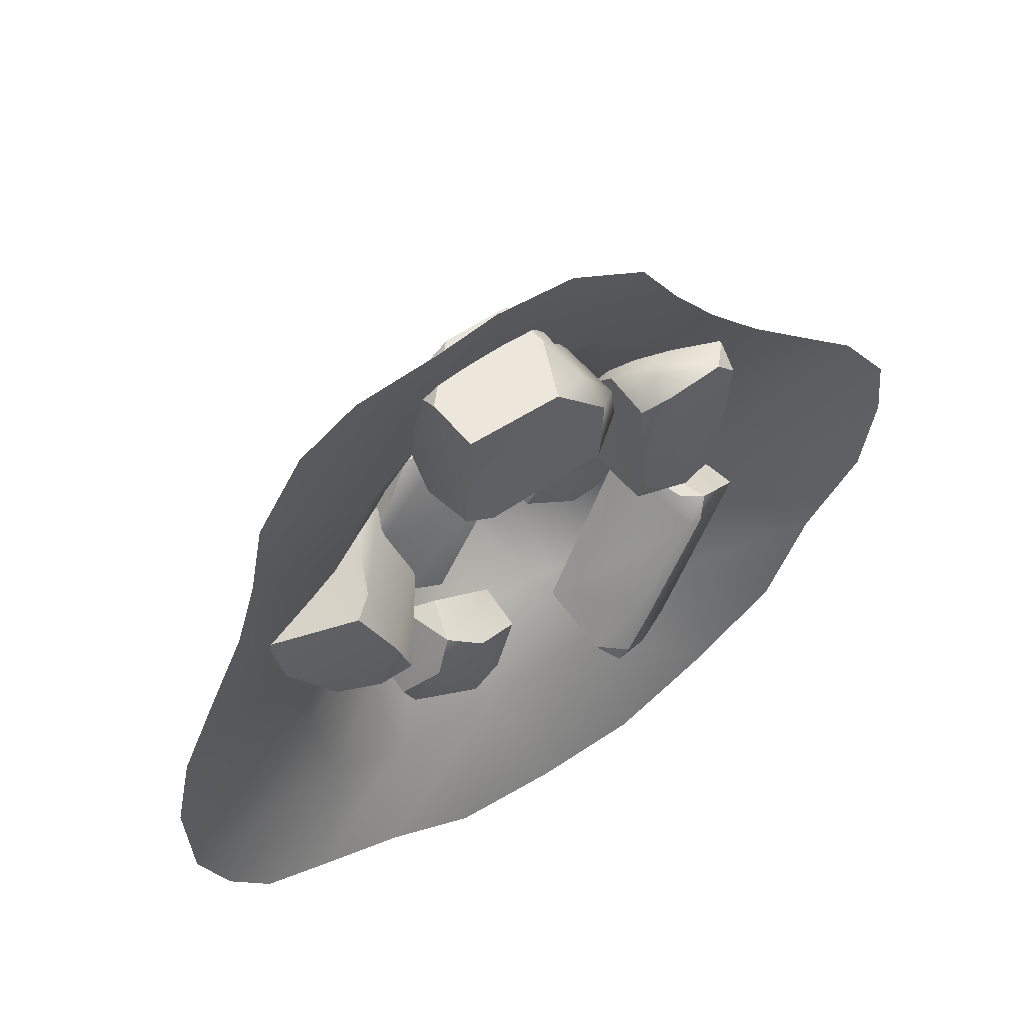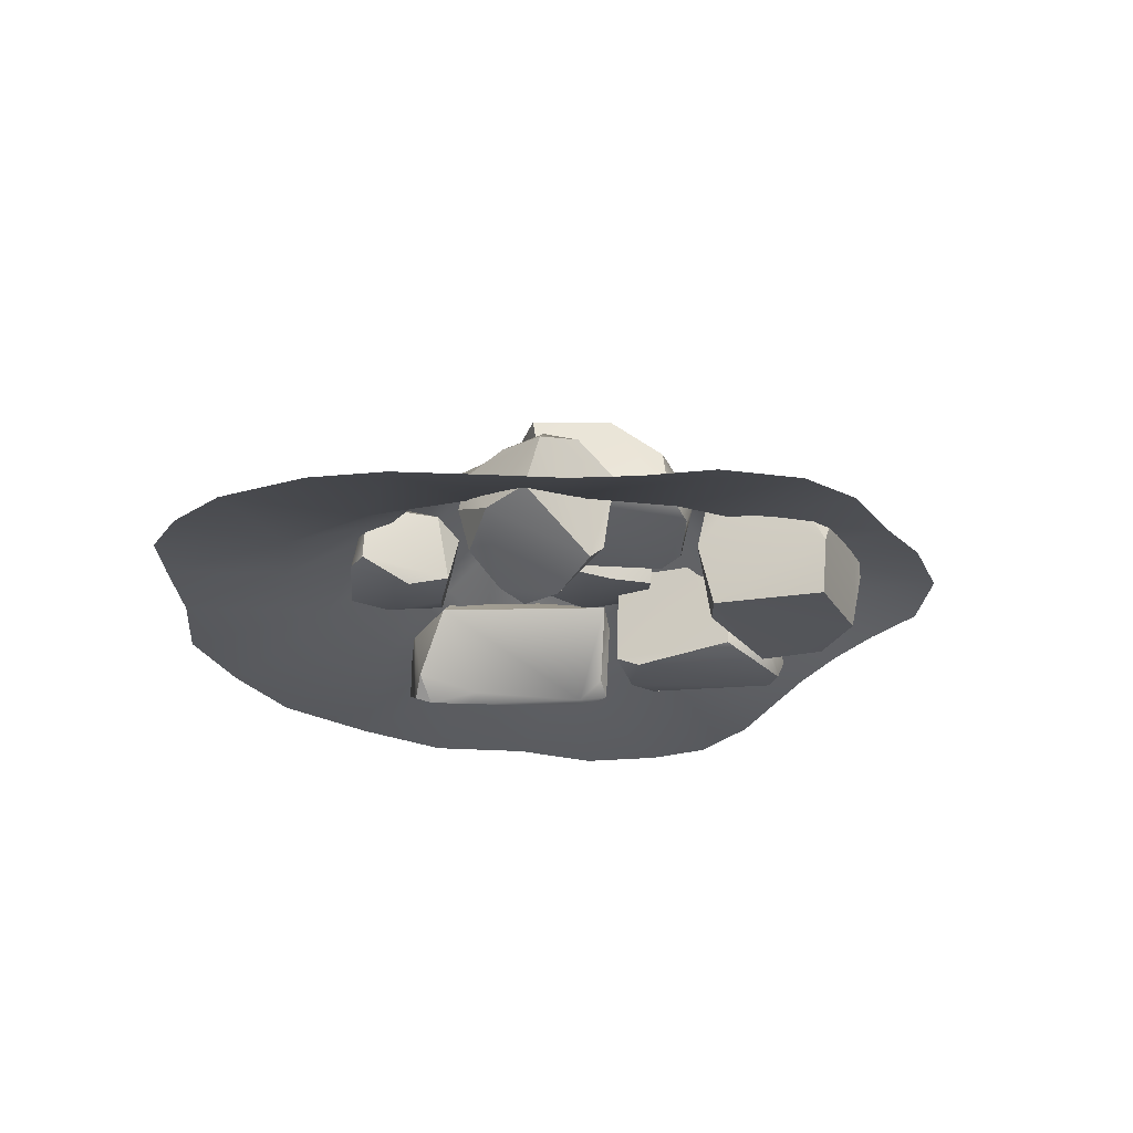
<metadata>
{"format":"obj","ext":"obj","renderer":"f3d","projection":"perspective","resolution":1024,"background":"white","views":[{"elev":50.6,"azim":-36.5,"up":"+Z"},{"elev":-22.1,"azim":-67.4,"up":"+Y"}]}
</metadata>
<code>
g Area_Common_Build_Ruin_G_03_Vo
v -1.165 0.5752 1.332
v -0.7509 1.205 0.8484
v -0.7158 0.7345 1.442
v -1.3 0.7137 0.8445
v -0.03663 1.497 0.8622
v -0.05873 0.8308 1.493
v -0.7783 1.406 0.09025
v -1.413 0.7838 0.1479
v -0.04199 1.707 0.08516
v 0.6774 1.205 0.8385
v 0.6186 0.7345 1.419
v 1.249 0.7155 0.7717
v 1.086 0.5755 1.272
v 1.379 0.793 0.04902
v 0.6944 1.406 0.08008
v 1.357 0.7541 -0.6478
v 0.6669 1.342 -0.6781
v 1.221 0.5998 -1.159
v 0.6229 0.7772 -1.263
v -0.04735 1.533 -0.6919
v -0.159 0.8501 -1.3
v -0.7614 1.205 -0.6682
v -1.446 0.7139 -0.5686
v -0.9084 0.7387 -1.235
v -1.439 0.5762 -1.095
v 0.7633 0.3247 2.066
v 1.389 0.2797 1.618
v 1.7 0.2797 -1.565
v 2.187 0.2982 -0.8057
v 2.234 0.3111 -0.01375
v 1.858 0.2982 0.9185
v -1.322 0.3247 -1.864
v -2.009 0.2797 -1.468
v -0.3299 0.3537 -2.005
v 0.7617 0.3247 -1.913
v 1.232 -5.299e-07 2.522
v 3.1 -2.341e-07 -1.627
v 3.82 -3.611e-07 -0.4654
v -2.434 -3.562e-07 -2.324
v -1.661 -3.434e-07 -2.615
v 0.04913 -2.892e-07 -3.137
v -0.8838 -2.491e-07 -3.029
v 0.983 -3.406e-07 -3.13
v 1.91 -3.366e-07 -2.772
v 2.687 -2.024e-07 -2.352
v 0.88 -5.886e-07 2.993
v 0.2028 -5.299e-07 3.325
v -0.106 0.3537 2.247
v -0.8894 0.3247 2.095
v -1.48 0.2797 1.714
v -1.876 0.2982 1.058
v -2.144 0.3111 0.2388
v -2.211 0.2982 -0.6435
v -2.204 -4.346e-07 2.96
v -2.877 -5.172e-07 1.361
v -3.557 -3.299e-07 -1.179
v -2.592 -4.496e-07 2.43
v -2.707 -4.632e-07 1.869
v -1.718 -5.979e-07 3.206
v -1.005 -5.628e-07 3.275
v -3.48 -4.284e-07 0.2004
v -3.172 -4.93e-07 0.8057
v -3.295 -2.3e-07 -1.72
v -3.618 -4.401e-07 -0.4039
v -2.944 -3.269e-07 -2.121
v -0.4857 -6.049e-07 3.366
v 2.126 -5.281e-07 1.609
v 1.634 -4.72e-07 2.072
v 2.609 -5.874e-07 1.22
v 3.279 -4.496e-07 0.6863
v 3.76 -3.85e-07 0.07978
v 3.668 -3.323e-07 -1.126
v 1.406 0.0561 -1.698
v 0.9797 -0.212 -1.209
v 1.576 -0.1514 -0.3097
v 2.141 0.1043 -0.4459
v 1.674 -0.06891 -0.1396
v 2.167 0.1582 -0.583
v 1.728 0.1847 -1.241
v 1.144 -0.000336 -1.898
v 1.391 0.1169 -1.809
v 0.7844 -0.2178 -1.51
v 0.7152 -0.1851 -1.63
v 1.036 0.4755 -1.849
v 0.7152 -0.1851 -1.63
v 1.144 -0.000336 -1.898
v 0.6824 0.3982 -1.636
v 1.003 0.6527 -1.538
v 0.5083 0.5514 -1.27
v 0.9792 0.8253 -1.371
v 1.254 0.4488 -1.763
v 0.5767 -0.0139 -1.523
v 1.343 0.543 -1.497
v 1.324 0.8659 -1.337
v 0.5767 -0.0139 -1.523
v 1.391 0.1169 -1.809
v 1.036 0.4755 -1.849
v 1.254 0.4488 -1.763
v 1.753 0.9265 -0.5982
v 1.343 0.543 -1.497
v 1.728 0.1847 -1.241
v 1.324 0.8659 -1.337
v 2.167 0.1582 -0.583
v 2.058 0.5613 -0.4061
v 1.732 0.8148 -0.207
v 1.254 0.4488 -1.763
v 2.141 0.1043 -0.4459
v 1.391 0.1169 -1.809
v 1.321 0.9334 -1.216
v 1.753 0.9265 -0.5982
v 1.732 0.8148 -0.207
v 1.264 0.6543 0.01185
v 1.321 0.9334 -1.216
v 0.5083 0.5514 -1.27
v 0.9792 0.8253 -1.371
v 1.674 -0.06891 -0.1396
v 1.424 0.4924 -0.00426
v 1.732 0.8148 -0.207
v 2.058 0.5613 -0.4061
v 2.141 0.1043 -0.4459
v 0.9797 -0.212 -1.209
v 1.46 -0.1387 -0.3146
v 1.576 -0.1514 -0.3097
v 0.9239 -0.1337 -1.109
v 0.5083 0.5514 -1.27
v 1.264 0.6543 0.01185
v 1.674 -0.06891 -0.1396
v 0.5767 -0.0139 -1.523
v 1.499 0.03976 -0.1216
v 0.7844 -0.2178 -1.51
v 1.499 0.03976 -0.1216
v 1.424 0.4924 -0.00426
v 1.674 -0.06891 -0.1396
v 1.264 0.6543 0.01185
v 1.732 0.8148 -0.207
v 0.7844 -0.2178 -1.51
v 0.7152 -0.1851 -1.63
v 0.5767 -0.0139 -1.523
v 0.9792 0.8253 -1.371
v 1.324 0.8659 -1.337
v 1.321 0.9334 -1.216
v 0.7479 0.6097 0.6568
v 1.414 0.7426 0.3623
v 1.282 0.677 -0.1847
v 0.5376 0.6177 0.3714
v 0.8159 0.6669 -0.303
v 0.3616 0.7422 -0.08929
v 1.143 0.8088 -0.4895
v 1.523 0.8225 0.2117
v 0.3516 1.159 -0.1019
v 1.038 1.388 -0.07079
v 0.6634 1.112 0.5619
v 0.9849 1.22 -0.4279
v 1.233 1.347 -0.2925
v 0.3055 1.031 0.004005
v 0.6866 0.9752 0.7179
v 1.184 1.291 0.4639
v 1.195 1.406 0.164
v 1.465 1.314 0.3168
v 0.5376 0.6177 0.3714
v 0.3616 0.7422 -0.08929
v 0.3055 1.031 0.004005
v 0.6866 0.9752 0.7179
v 0.7479 0.6097 0.6568
v 0.3516 1.159 -0.1019
v 1.143 0.8088 -0.4895
v 0.9849 1.22 -0.4279
v 0.3616 0.7422 -0.08929
v 0.8159 0.6669 -0.303
v 0.3055 1.031 0.004005
v 1.465 1.314 0.3168
v 1.414 0.7426 0.3623
v 0.6866 0.9752 0.7179
v 0.7479 0.6097 0.6568
v 1.523 0.8225 0.2117
v 1.184 1.291 0.4639
v 1.233 1.347 -0.2925
v 1.143 0.8088 -0.4895
v 1.523 0.8225 0.2117
v 1.465 1.314 0.3168
v 1.282 0.677 -0.1847
v 1.143 0.8088 -0.4895
v 1.233 1.347 -0.2925
v 0.9849 1.22 -0.4279
v -1.069 -0.01447 2.783
v -1.079 -0.4135 1.859
v -1.082 0.08627 1.737
v -1.059 0.4871 2.09
v -1.011 0.4601 2.524
v -0.9656 0.4864 1.783
v -1.047 -0.4419 2.743
v 0.2934 0.4594 1.695
v -0.9656 0.4864 1.783
v -1.082 0.08627 1.737
v -0.8413 -0.4349 1.756
v 0.3286 -0.2653 1.727
v -1.079 -0.4135 1.859
v 0.1202 -0.4823 1.87
v 0.4403 0.2739 1.714
v 0.2332 0.4837 2.348
v 0.4037 0.4839 2.196
v 0.06995 -0.3094 2.635
v 0.4623 -0.1901 2.102
v 0.1646 -0.4695 2.361
v -0.2673 -0.4516 2.751
v 0.4561 0.4867 1.935
v 0.4403 0.2739 1.714
v 0.4469 -0.2538 1.934
v 0.1202 -0.4823 1.87
v 0.3286 -0.2653 1.727
v 0.1399 0.4837 2.62
v -0.02761 0.05022 2.772
v -0.05982 0.4848 2.781
v -0.9656 0.4864 1.783
v 0.2934 0.4594 1.695
v 0.2332 0.4837 2.348
v 0.4561 0.4867 1.935
v 0.4037 0.4839 2.196
v -0.6031 0.4869 2.754
v -1.011 0.4601 2.524
v -1.059 0.4871 2.09
v 0.1399 0.4837 2.62
v -0.05982 0.4848 2.781
v -0.2673 -0.4516 2.751
v -1.069 -0.01447 2.783
v -0.05982 0.4848 2.781
v -1.047 -0.4419 2.743
v -0.02761 0.05022 2.772
v -0.6031 0.4869 2.754
v -1.079 -0.4135 1.859
v -0.2673 -0.4516 2.751
v 0.1202 -0.4823 1.87
v -1.047 -0.4419 2.743
v -0.8413 -0.4349 1.756
v 0.1646 -0.4695 2.361
v 0.4403 0.2739 1.714
v 0.4561 0.4867 1.935
v 0.2934 0.4594 1.695
v -0.2673 -0.4516 2.751
v -0.02761 0.05022 2.772
v 0.06995 -0.3094 2.635
v -1.069 -0.01447 2.783
v -1.011 0.4601 2.524
v -0.6031 0.4869 2.754
v 1.349 0.845 0.223
v 1 0.03788 0.2328
v 1.436 -0.06891 0.207
v 1.787 0.2398 0.2079
v 1.765 0.6182 0.2511
v 1.79 -0.02815 0.2894
v 0.9771 0.8102 0.2622
v 1.826 -0.105 1.389
v 1.79 -0.02815 0.2894
v 1.436 -0.06891 0.207
v 0.9928 -0.05185 0.4409
v 1.195 -0.07729 1.453
v 1 0.03788 0.2328
v 0.9965 0.04787 1.282
v 1.671 -0.08895 1.525
v 1.844 0.4646 1.335
v 1.852 0.3323 1.484
v 1.145 0.7152 1.23
v 1.267 0.2502 1.566
v 1.01 0.4759 1.32
v 1.005 0.8172 0.9422
v 1.857 0.1046 1.529
v 1.671 -0.08895 1.525
v 1.211 0.1034 1.556
v 0.9965 0.04787 1.282
v 1.195 -0.07729 1.453
v 1.84 0.7022 1.254
v 1.454 0.8355 1.128
v 1.831 0.8427 1.079
v 1.79 -0.02815 0.2894
v 1.826 -0.105 1.389
v 1.844 0.4646 1.335
v 1.857 0.1046 1.529
v 1.852 0.3323 1.484
v 1.808 0.8196 0.6055
v 1.765 0.6182 0.2511
v 1.787 0.2398 0.2079
v 1.84 0.7022 1.254
v 1.831 0.8427 1.079
v 1.005 0.8172 0.9422
v 1.349 0.845 0.223
v 1.831 0.8427 1.079
v 0.9771 0.8102 0.2622
v 1.454 0.8355 1.128
v 1.808 0.8196 0.6055
v 1 0.03788 0.2328
v 1.005 0.8172 0.9422
v 0.9965 0.04787 1.282
v 0.9771 0.8102 0.2622
v 0.9928 -0.05185 0.4409
v 1.01 0.4759 1.32
v 1.671 -0.08895 1.525
v 1.857 0.1046 1.529
v 1.826 -0.105 1.389
v 1.005 0.8172 0.9422
v 1.454 0.8355 1.128
v 1.145 0.7152 1.23
v 1.349 0.845 0.223
v 1.765 0.6182 0.2511
v 1.808 0.8196 0.6055
v -0.5012 0.341 -1.672
v -1.117 0.3793 -1.357
v -0.9746 0.2043 -0.8773
v -0.2955 0.292 -1.416
v -0.535 0.1823 -0.7843
v -0.1186 0.31 -0.9743
v -0.8376 0.2618 -0.575
v -1.216 0.4162 -1.2
v -0.1176 0.6868 -0.8721
v -0.7648 0.8822 -0.8323
v -0.4296 0.7793 -1.478
v -0.7004 0.6534 -0.5456
v -0.9392 0.7915 -0.6344
v -0.07528 0.5944 -0.9977
v -0.4535 0.6885 -1.649
v -0.9169 0.9065 -1.336
v -0.9203 0.9461 -1.038
v -1.176 0.8877 -1.19
v -0.2955 0.292 -1.416
v -0.1186 0.31 -0.9743
v -0.07528 0.5944 -0.9977
v -0.4535 0.6885 -1.649
v -0.5012 0.341 -1.672
v -0.1176 0.6868 -0.8721
v -0.8376 0.2618 -0.575
v -0.7004 0.6534 -0.5456
v -0.1186 0.31 -0.9743
v -0.535 0.1823 -0.7843
v -0.07528 0.5944 -0.9977
v -1.176 0.8877 -1.19
v -1.117 0.3793 -1.357
v -0.4535 0.6885 -1.649
v -0.5012 0.341 -1.672
v -1.216 0.4162 -1.2
v -0.9169 0.9065 -1.336
v -0.9392 0.7915 -0.6344
v -0.8376 0.2618 -0.575
v -1.216 0.4162 -1.2
v -1.176 0.8877 -1.19
v -0.9746 0.2043 -0.8773
v -0.8376 0.2618 -0.575
v -0.9392 0.7915 -0.6344
v -0.7004 0.6534 -0.5456
v -1.164 1.195 0.2106
v -1.532 0.5088 0.6181
v -1.216 0.2948 0.3815
v -0.9001 0.5041 0.108
v -0.8452 0.8783 0.05787
v -0.8808 0.257 0.2384
v -1.439 1.26 0.458
v -0.2039 0.3212 1.106
v -0.8808 0.257 0.2384
v -1.216 0.2948 0.3815
v -1.424 0.4523 0.8094
v -0.6607 0.5127 1.502
v -1.532 0.5088 0.6181
v -0.9058 0.6592 1.446
v -0.2425 0.3932 1.296
v -0.1523 0.8559 0.9086
v -0.07289 0.7469 1.055
v -0.7384 1.256 1.152
v -0.4964 0.8242 1.468
v -0.8205 1.072 1.36
v -1.009 1.35 0.9775
v -0.06931 0.5333 1.146
v -0.2425 0.3932 1.296
v -0.565 0.6959 1.528
v -0.9058 0.6592 1.446
v -0.6607 0.5127 1.502
v -0.1757 1.074 0.7865
v -0.5403 1.281 0.8688
v -0.2696 1.188 0.6179
v -0.8808 0.257 0.2384
v -0.2039 0.3212 1.106
v -0.1523 0.8559 0.9086
v -0.06931 0.5333 1.146
v -0.07289 0.7469 1.055
v -0.5749 1.108 0.2628
v -0.8452 0.8783 0.05787
v -0.9001 0.5041 0.108
v -0.1757 1.074 0.7865
v -0.2696 1.188 0.6179
v -1.009 1.35 0.9775
v -1.164 1.195 0.2106
v -0.2696 1.188 0.6179
v -1.439 1.26 0.458
v -0.5403 1.281 0.8688
v -0.5749 1.108 0.2628
v -1.532 0.5088 0.6181
v -1.009 1.35 0.9775
v -0.9058 0.6592 1.446
v -1.439 1.26 0.458
v -1.424 0.4523 0.8094
v -0.8205 1.072 1.36
v -0.2425 0.3932 1.296
v -0.06931 0.5333 1.146
v -0.2039 0.3212 1.106
v -1.009 1.35 0.9775
v -0.5403 1.281 0.8688
v -0.7384 1.256 1.152
v -1.164 1.195 0.2106
v -0.8452 0.8783 0.05787
v -0.5749 1.108 0.2628
v -2.502 0.0502 0.5352
v -1.989 -0.2555 1.181
v -1.773 -0.4276 0.8259
v -1.894 -0.3558 0.3803
v -2.171 -0.1304 0.246
v -1.641 -0.4182 0.4845
v -2.579 0.1502 0.8887
v -0.9807 0.4641 0.4713
v -1.641 -0.4182 0.4845
v -1.773 -0.4276 0.8259
v -1.81 -0.1219 1.222
v -1.18 0.6744 1.036
v -1.989 -0.2555 1.181
v -1.436 0.6353 1.169
v -0.9719 0.6223 0.6049
v -1.444 0.6918 0.2243
v -1.259 0.7511 0.2688
v -1.93 0.8827 0.7632
v -1.348 0.9129 0.836
v -1.742 0.8728 0.9827
v -2.21 0.7212 0.8529
v -1.057 0.6777 0.3561
v -0.9719 0.6223 0.6049
v -1.259 0.8453 0.947
v -1.436 0.6353 1.169
v -1.18 0.6744 1.036
v -1.673 0.7397 0.133
v -1.974 0.7855 0.4331
v -1.878 0.6629 0.08561
v -1.641 -0.4182 0.4845
v -0.9807 0.4641 0.4713
v -1.444 0.6918 0.2243
v -1.057 0.6777 0.3561
v -1.259 0.7511 0.2688
v -2.122 0.2571 0.1218
v -2.171 -0.1304 0.246
v -1.894 -0.3558 0.3803
v -1.673 0.7397 0.133
v -1.878 0.6629 0.08561
v -2.21 0.7212 0.8529
v -2.502 0.0502 0.5352
v -1.878 0.6629 0.08561
v -2.579 0.1502 0.8887
v -1.974 0.7855 0.4331
v -2.122 0.2571 0.1218
v -1.989 -0.2555 1.181
v -2.21 0.7212 0.8529
v -1.436 0.6353 1.169
v -2.579 0.1502 0.8887
v -1.81 -0.1219 1.222
v -1.742 0.8728 0.9827
v -0.9719 0.6223 0.6049
v -1.057 0.6777 0.3561
v -0.9807 0.4641 0.4713
v -2.21 0.7212 0.8529
v -1.974 0.7855 0.4331
v -1.93 0.8827 0.7632
v -2.502 0.0502 0.5352
v -2.171 -0.1304 0.246
v -2.122 0.2571 0.1218
g Area_Common_Build_Ruin_G_03_Vo_0
f 3 2 1
f 4 1 2
f 2 3 5
f 6 5 3
f 2 7 4
f 8 4 7
f 5 9 2
f 7 2 9
f 5 6 10
f 11 10 6
f 10 11 12
f 13 12 11
f 12 14 10
f 15 10 14
f 10 15 5
f 9 5 15
f 14 16 15
f 17 15 16
f 15 17 9
f 16 18 17
f 19 17 18
f 17 19 20
f 20 9 17
f 9 20 7
f 21 20 19
f 7 22 8
f 20 21 22
f 22 7 20
f 23 8 22
f 22 24 23
f 24 22 21
f 25 23 24
f 11 26 13
f 27 13 26
f 18 16 28
f 29 28 16
f 29 16 30
f 14 30 16
f 30 14 31
f 27 31 13
f 12 13 31
f 12 31 14
f 24 32 25
f 33 25 32
f 25 33 23
f 32 24 34
f 21 34 24
f 34 21 35
f 28 35 18
f 19 18 35
f 19 35 21
f 36 27 26
f 37 28 29
f 38 29 30
f 39 33 32
f 40 32 34
f 39 32 40
f 35 41 34
f 42 40 34
f 42 34 41
f 43 41 35
f 43 35 44
f 44 35 28
f 45 28 37
f 45 44 28
f 46 36 26
f 46 26 47
f 47 26 48
f 48 26 6
f 11 6 26
f 6 3 48
f 49 48 3
f 3 1 49
f 50 49 1
f 50 1 51
f 4 51 1
f 51 4 52
f 8 52 4
f 52 8 53
f 23 53 8
f 53 23 33
f 54 49 50
f 55 51 52
f 56 53 33
f 51 57 50
f 54 50 57
f 58 57 51
f 58 51 55
f 59 49 54
f 59 60 49
f 53 61 52
f 62 55 52
f 62 52 61
f 63 56 33
f 64 61 53
f 64 53 56
f 63 33 65
f 65 33 39
f 49 60 48
f 66 48 60
f 66 47 48
f 67 31 27
f 68 67 27
f 68 27 36
f 69 31 67
f 69 70 31
f 31 70 30
f 71 30 70
f 71 38 30
f 72 29 38
f 72 37 29
g Area_Common_Build_Ruin_G_03_Vo_1
f 75 74 73
f 75 73 76
f 77 75 76
f 73 78 76
f 78 73 79
f 74 80 73
f 73 80 81
f 79 73 81
f 82 80 74
f 82 83 80
f 86 85 84
f 87 84 85
f 88 84 87
f 88 87 89
f 88 89 90
f 88 91 84
f 85 92 87
f 93 91 88
f 94 93 88
f 88 90 94
f 89 87 95
f 86 97 96
f 98 96 97
f 101 100 99
f 102 99 100
f 103 101 99
f 103 99 104
f 105 104 99
f 106 100 101
f 104 107 103
f 108 106 101
f 99 102 109
f 112 111 110
f 110 113 112
f 114 112 113
f 113 115 114
f 118 117 116
f 118 116 119
f 120 119 116
f 123 122 121
f 124 121 122
f 124 122 125
f 126 125 122
f 123 127 122
f 125 128 124
f 122 127 129
f 129 126 122
f 124 128 130
f 121 124 130
f 133 132 131
f 134 131 132
f 134 132 135
f 138 137 136
f 141 140 139
f 144 143 142
f 144 142 145
f 146 144 145
f 146 145 147
f 144 146 148
f 149 143 144
f 152 151 150
f 150 151 153
f 153 151 154
f 152 150 155
f 155 156 152
f 156 157 152
f 152 157 158
f 151 158 154
f 158 151 152
f 159 158 157
f 158 159 154
f 162 161 160
f 162 160 163
f 160 164 163
f 167 166 165
f 166 168 165
f 166 169 168
f 165 168 170
f 173 172 171
f 174 172 173
f 175 171 172
f 173 171 176
f 179 178 177
f 180 179 177
f 179 181 178
f 184 183 182
f 187 186 185
f 187 185 188
f 185 189 188
f 190 187 188
f 186 191 185
f 194 193 192
f 195 194 192
f 196 195 192
f 194 195 197
f 195 196 198
f 196 192 199
f 202 201 200
f 203 201 202
f 204 203 202
f 204 202 205
f 203 206 201
f 206 203 207
f 208 203 204
f 203 208 207
f 208 204 209
f 210 208 209
f 208 210 207
f 202 200 211
f 212 202 211
f 213 212 211
f 216 215 214
f 215 216 217
f 218 217 216
f 214 219 216
f 219 214 220
f 221 220 214
f 222 216 219
f 222 219 223
f 226 225 224
f 225 227 224
f 226 224 228
f 229 225 226
f 232 231 230
f 233 230 231
f 232 230 234
f 231 232 235
f 238 237 236
f 241 240 239
f 244 243 242
f 247 246 245
f 247 245 248
f 245 249 248
f 250 247 248
f 246 251 245
f 254 253 252
f 255 254 252
f 256 255 252
f 254 255 257
f 255 256 258
f 256 252 259
f 262 261 260
f 263 261 262
f 264 263 262
f 264 262 265
f 263 266 261
f 266 263 267
f 268 263 264
f 263 268 267
f 268 264 269
f 270 268 269
f 268 270 267
f 262 260 271
f 272 262 271
f 273 272 271
f 276 275 274
f 275 276 277
f 278 277 276
f 274 279 276
f 279 274 280
f 281 280 274
f 282 276 279
f 282 279 283
f 286 285 284
f 285 287 284
f 286 284 288
f 289 285 286
f 292 291 290
f 293 290 291
f 292 290 294
f 291 292 295
f 298 297 296
f 301 300 299
f 304 303 302
f 307 306 305
f 307 305 308
f 309 307 308
f 309 308 310
f 307 309 311
f 312 306 307
f 315 314 313
f 313 314 316
f 316 314 317
f 315 313 318
f 318 319 315
f 319 320 315
f 315 320 321
f 314 321 317
f 321 314 315
f 322 321 320
f 321 322 317
f 325 324 323
f 325 323 326
f 323 327 326
f 330 329 328
f 329 331 328
f 329 332 331
f 328 331 333
f 336 335 334
f 337 335 336
f 338 334 335
f 336 334 339
f 342 341 340
f 343 342 340
f 342 344 341
f 347 346 345
f 350 349 348
f 350 348 351
f 348 352 351
f 353 350 351
f 349 354 348
f 357 356 355
f 358 357 355
f 359 358 355
f 357 358 360
f 358 359 361
f 359 355 362
f 365 364 363
f 366 364 365
f 367 366 365
f 367 365 368
f 366 369 364
f 369 366 370
f 371 366 367
f 366 371 370
f 371 367 372
f 373 371 372
f 371 373 370
f 365 363 374
f 375 365 374
f 376 375 374
f 379 378 377
f 378 379 380
f 381 380 379
f 377 382 379
f 382 377 383
f 384 383 377
f 385 379 382
f 385 382 386
f 389 388 387
f 388 390 387
f 389 387 391
f 392 388 389
f 395 394 393
f 396 393 394
f 395 393 397
f 394 395 398
f 401 400 399
f 404 403 402
f 407 406 405
f 410 409 408
f 410 408 411
f 408 412 411
f 413 410 411
f 409 414 408
f 417 416 415
f 418 417 415
f 419 418 415
f 417 418 420
f 418 419 421
f 419 415 422
f 425 424 423
f 426 424 425
f 427 426 425
f 427 425 428
f 426 429 424
f 429 426 430
f 431 426 427
f 426 431 430
f 431 427 432
f 433 431 432
f 431 433 430
f 425 423 434
f 435 425 434
f 436 435 434
f 439 438 437
f 438 439 440
f 441 440 439
f 437 442 439
f 442 437 443
f 444 443 437
f 445 439 442
f 445 442 446
f 449 448 447
f 448 450 447
f 449 447 451
f 452 448 449
f 455 454 453
f 456 453 454
f 455 453 457
f 454 455 458
f 461 460 459
f 464 463 462
f 467 466 465

</code>
